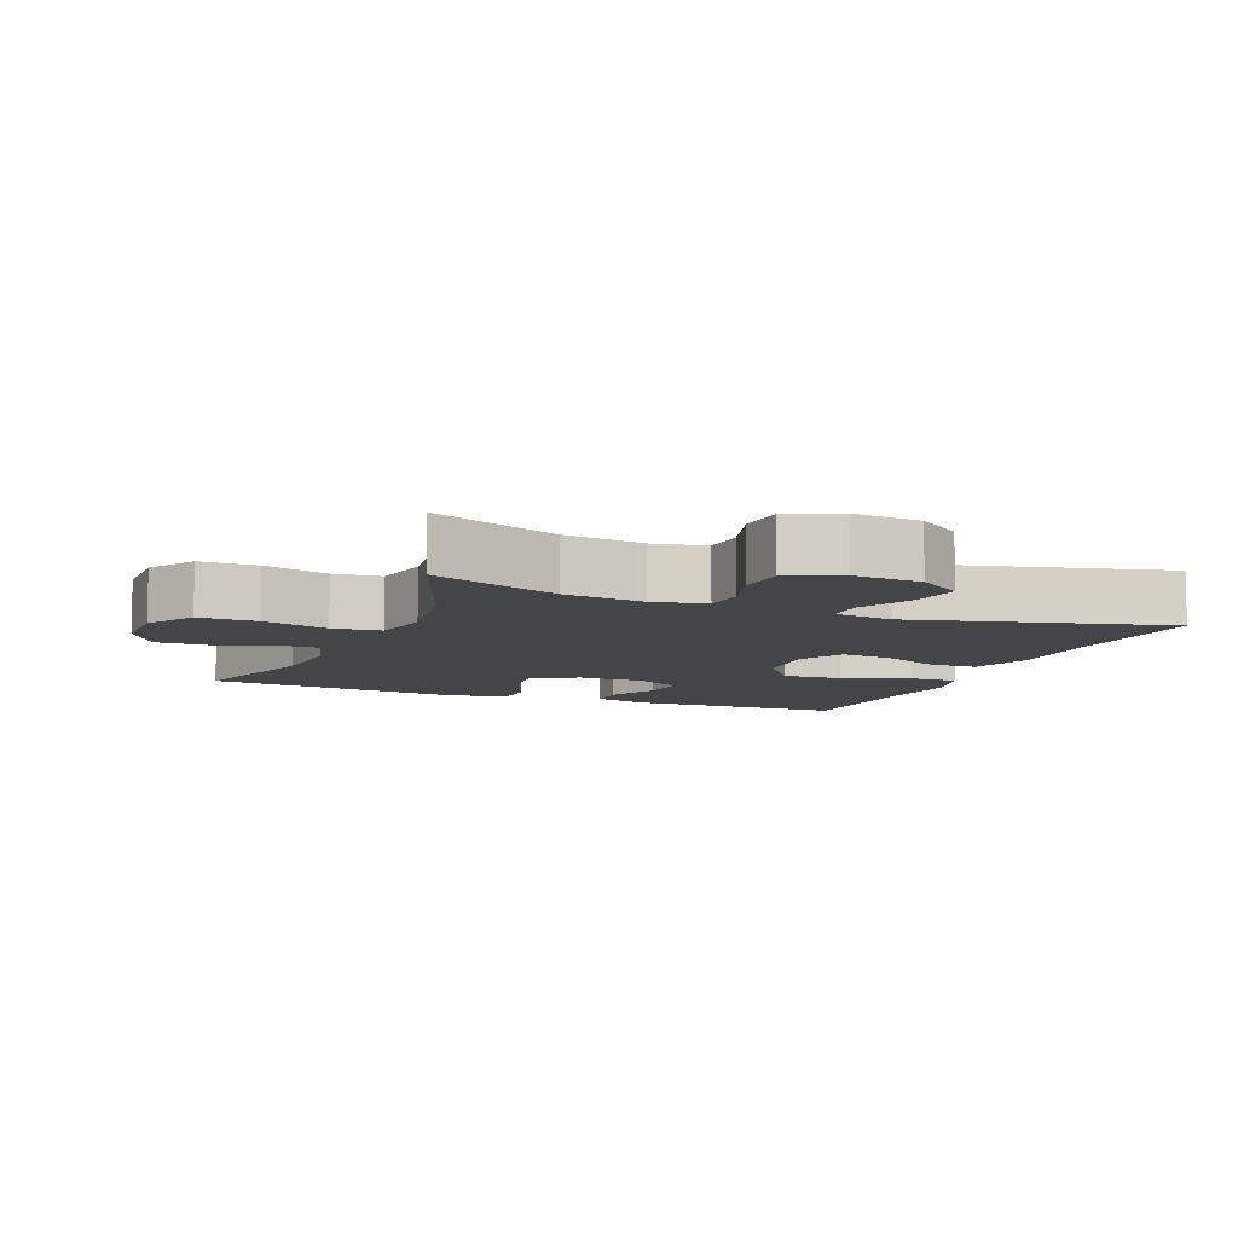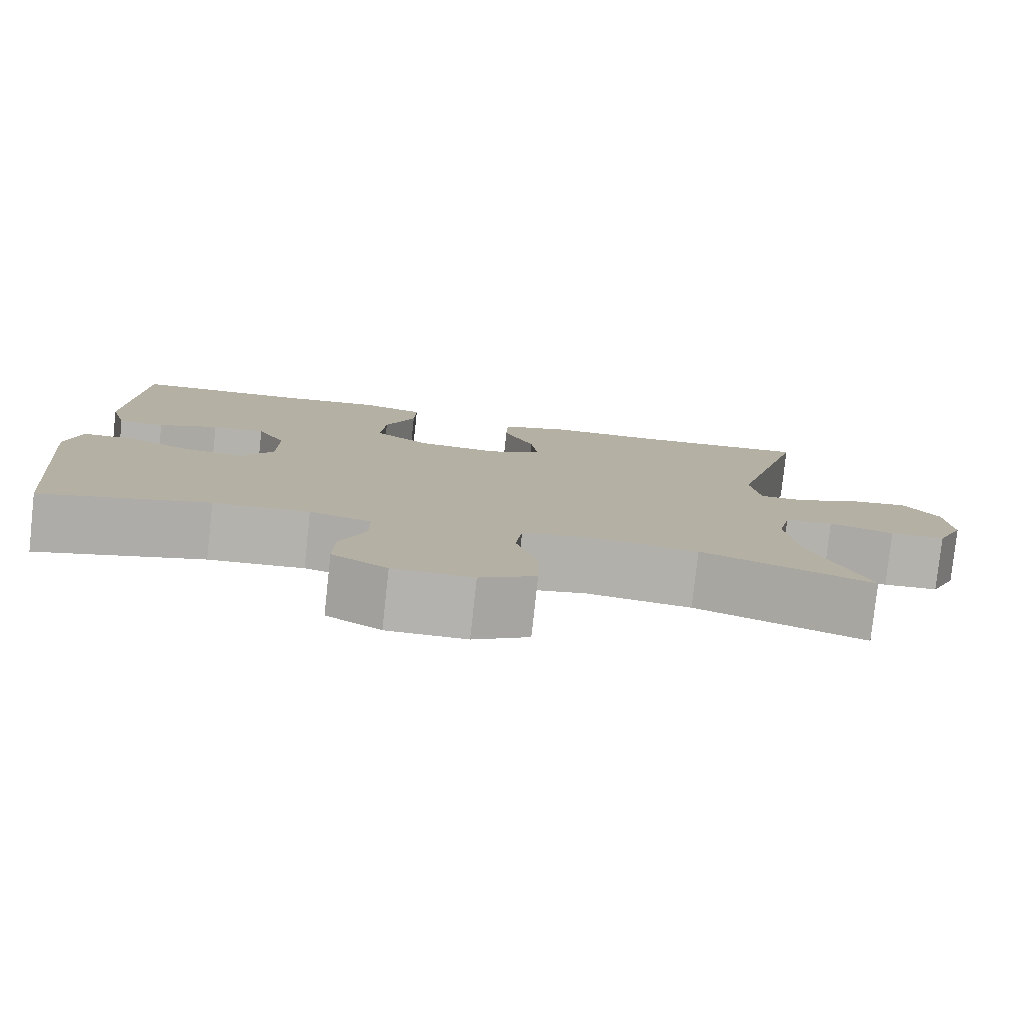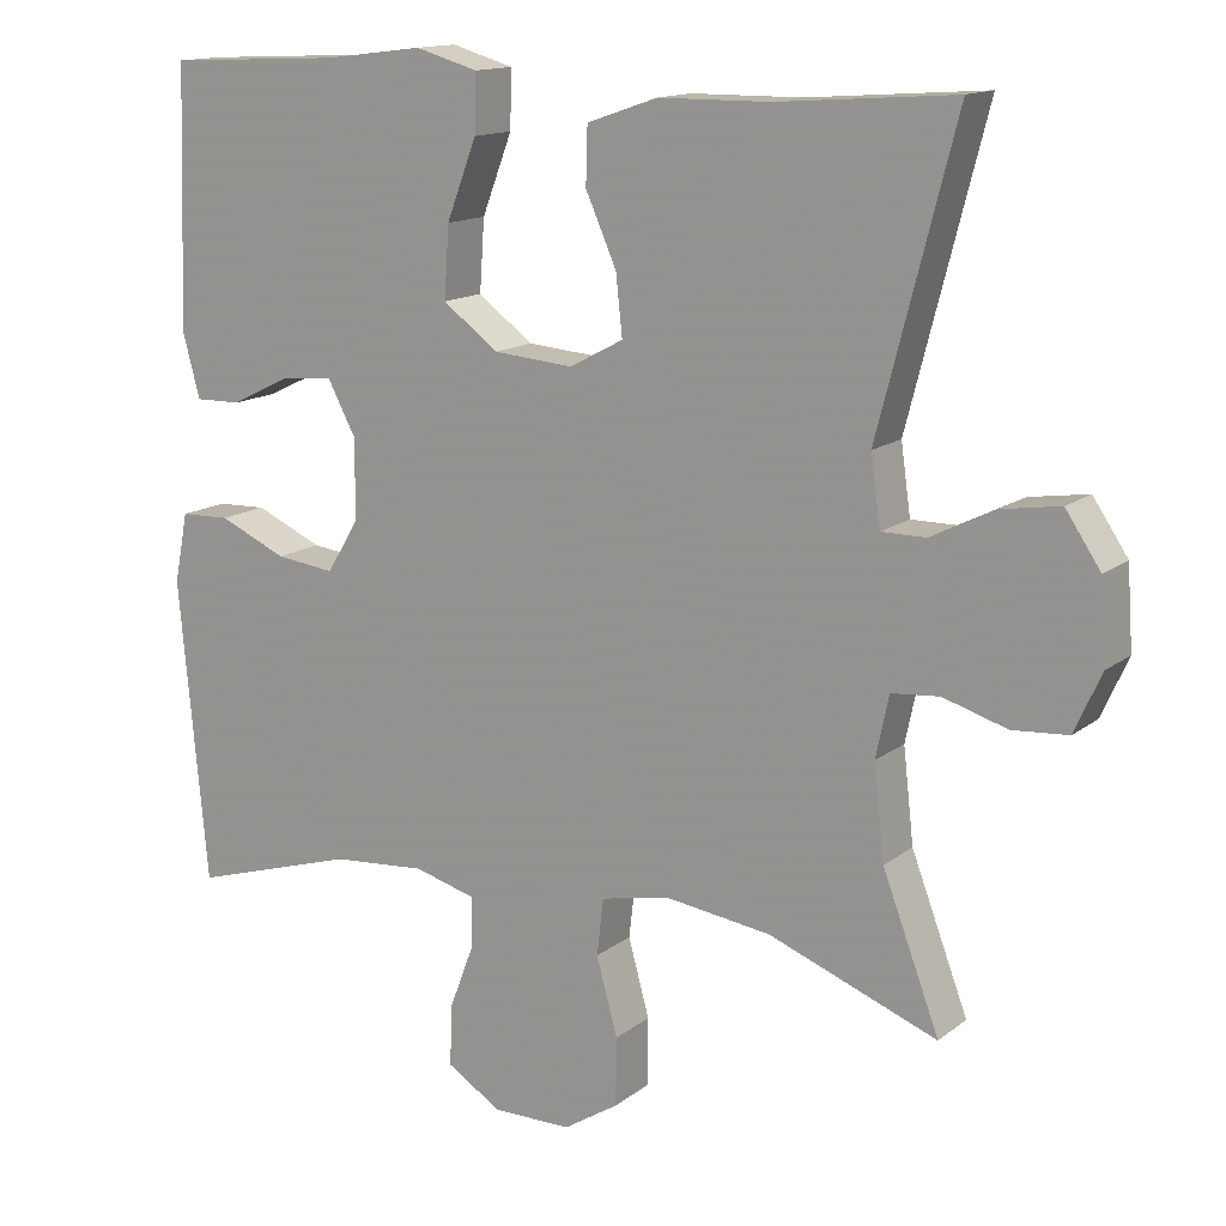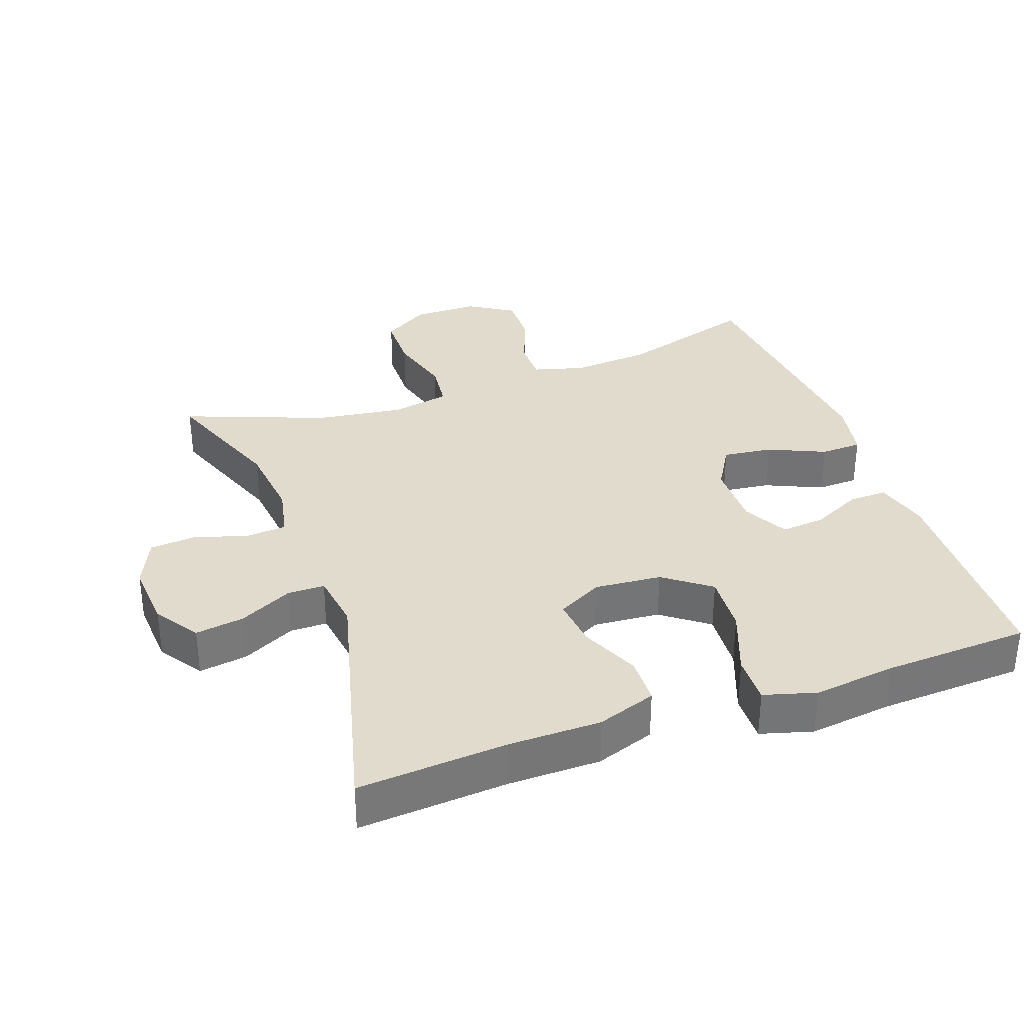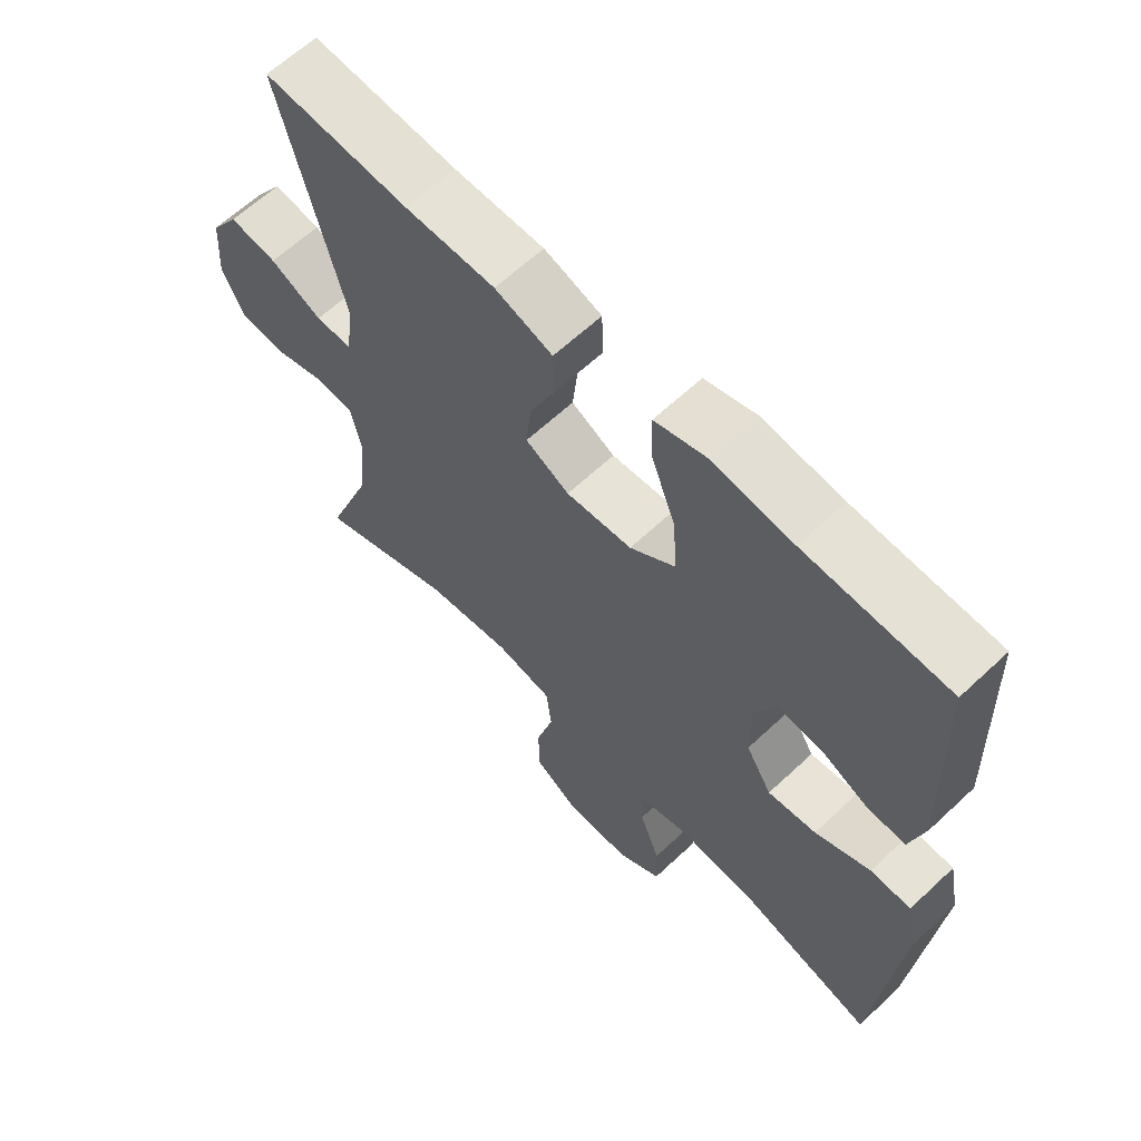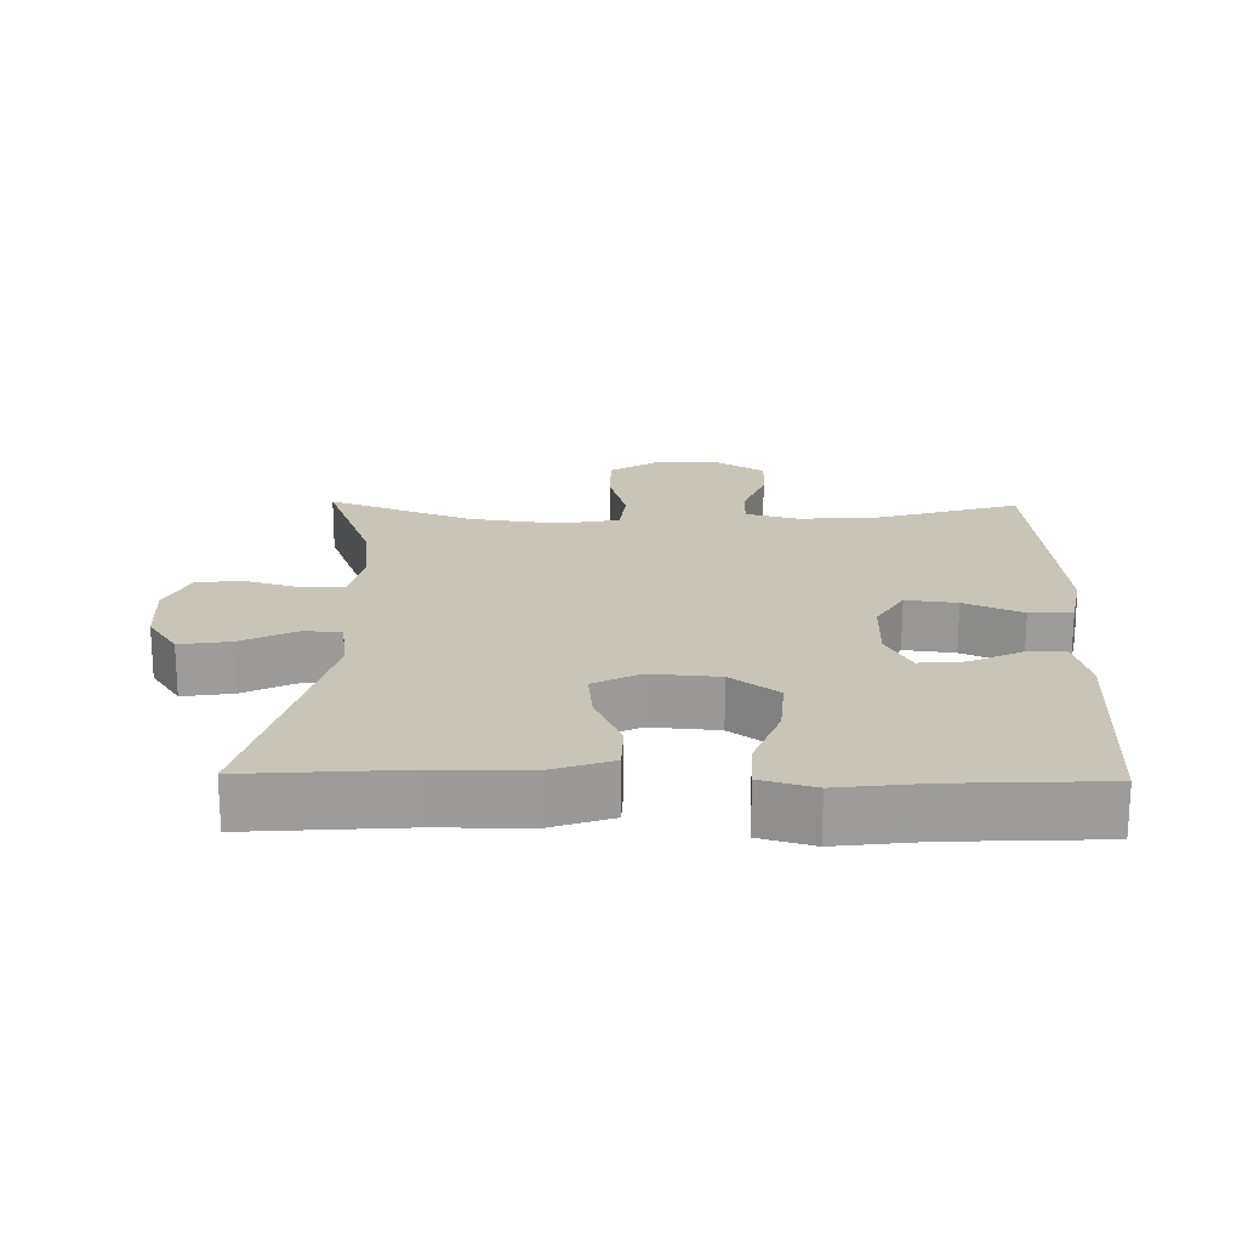
<metadata>
{"format":"obj","ext":"obj","renderer":"f3d","projection":"perspective","resolution":1024,"background":"white","views":[{"elev":-8.7,"azim":-112.3,"up":"+Y"},{"elev":-79.7,"azim":173.8,"up":"+Z"},{"elev":14.1,"azim":-148.1,"up":"+Z"},{"elev":33.8,"azim":-19.7,"up":"+Y"},{"elev":63.0,"azim":46.5,"up":"+Z"},{"elev":20.1,"azim":1.1,"up":"+Y"}]}
</metadata>
<code>
v -0.5 0.07 -0.5
v -0.43 0.07 -0.315
v -0.417 0.07 -0.2
v -0.433 0.07 -0.124
v -0.492 0.07 -0.119
v -0.571 0.07 -0.143
v -0.639 0.07 -0.138
v -0.672 0.07 -0.065
v -0.665 0.07 0.034
v -0.622 0.07 0.098
v -0.55 0.07 0.087
v -0.472 0.07 0.048
v -0.417 0.07 0.048
v -0.405 0.07 0.133
v -0.5 0.07 0.5
v -0.281 0.07 0.484
v -0.145 0.07 0.483
v -0.058 0.07 0.453
v -0.056 0.07 0.383
v -0.094 0.07 0.297
v -0.102 0.07 0.223
v -0.036 0.07 0.188
v 0.063 0.07 0.196
v 0.131 0.07 0.247
v 0.125 0.07 0.335
v 0.088 0.07 0.432
v 0.086 0.07 0.503
v 0.163 0.07 0.525
v 0.285 0.07 0.51
v 0.5 0.07 0.5
v 0.511 0.07 0.182
v 0.49 0.07 0.103
v 0.434 0.07 0.104
v 0.361 0.07 0.139
v 0.296 0.07 0.145
v 0.261 0.07 0.079
v 0.262 0.07 -0.019
v 0.301 0.07 -0.084
v 0.374 0.07 -0.075
v 0.457 0.07 -0.038
v 0.518 0.07 -0.04
v 0.535 0.07 -0.126
v 0.5 0.07 -0.5
v 0.297 0.07 -0.439
v 0.18 0.07 -0.43
v 0.105 0.07 -0.451
v 0.105 0.07 -0.513
v 0.136 0.07 -0.595
v 0.138 0.07 -0.669
v 0.071 0.07 -0.711
v -0.026 0.07 -0.711
v -0.094 0.07 -0.668
v -0.095 0.07 -0.584
v -0.069 0.07 -0.489
v -0.077 0.07 -0.419
v -0.163 0.07 -0.402
v -0.292 0.07 -0.42
v -0.5 0 -0.5
v -0.43 0 -0.315
v -0.417 0 -0.2
v -0.433 0 -0.124
v -0.492 0 -0.119
v -0.571 0 -0.143
v -0.639 0 -0.138
v -0.672 0 -0.065
v -0.665 0 0.034
v -0.622 0 0.098
v -0.55 0 0.087
v -0.472 0 0.048
v -0.417 0 0.048
v -0.405 0 0.133
v -0.5 0 0.5
v -0.281 0 0.484
v -0.145 0 0.483
v -0.058 0 0.453
v -0.056 0 0.383
v -0.094 0 0.297
v -0.102 0 0.223
v -0.036 0 0.188
v 0.063 0 0.196
v 0.131 0 0.247
v 0.125 0 0.335
v 0.088 0 0.432
v 0.086 0 0.503
v 0.163 0 0.525
v 0.285 0 0.51
v 0.5 0 0.5
v 0.511 0 0.182
v 0.49 0 0.103
v 0.434 0 0.104
v 0.361 0 0.139
v 0.296 0 0.145
v 0.261 0 0.079
v 0.262 0 -0.019
v 0.301 0 -0.084
v 0.374 0 -0.075
v 0.457 0 -0.038
v 0.518 0 -0.04
v 0.535 0 -0.126
v 0.5 0 -0.5
v 0.297 0 -0.439
v 0.18 0 -0.43
v 0.105 0 -0.451
v 0.105 0 -0.513
v 0.136 0 -0.595
v 0.138 0 -0.669
v 0.071 0 -0.711
v -0.026 0 -0.711
v -0.094 0 -0.668
v -0.095 0 -0.584
v -0.069 0 -0.489
v -0.077 0 -0.419
v -0.163 0 -0.402
v -0.292 0 -0.42
f 52 53 54
f 51 52 54
f 50 51 54
f 49 50 54
f 48 49 54
f 47 48 54
f 46 47 54 55
f 45 46 55 56
f 42 43 44
f 41 42 44
f 40 41 44
f 39 40 44
f 44 45 56
f 39 44 56
f 38 39 56
f 32 33 34
f 31 32 34
f 30 31 34
f 29 30 34
f 29 34 35
f 28 29 35
f 27 28 35
f 26 27 35
f 25 26 35
f 24 25 35 36
f 18 19 20
f 17 18 20
f 16 17 20
f 16 20 21
f 15 16 21
f 14 15 21
f 13 14 21 22
f 10 11 12
f 9 10 12
f 8 9 12
f 7 8 12
f 6 7 12
f 5 6 12
f 4 5 12 13
f 13 22 23
f 4 13 23
f 3 4 23
f 57 1 2
f 2 3 23
f 57 2 23
f 56 57 23
f 38 56 23
f 37 38 23
f 23 24 36 37
f 111 110 109
f 111 109 108
f 111 108 107
f 111 107 106
f 111 106 105
f 111 105 104
f 112 111 104 103
f 113 112 103 102
f 101 100 99
f 101 99 98
f 101 98 97
f 101 97 96
f 113 102 101
f 113 101 96
f 113 96 95
f 91 90 89
f 91 89 88
f 91 88 87
f 91 87 86
f 92 91 86
f 92 86 85
f 92 85 84
f 92 84 83
f 92 83 82
f 93 92 82 81
f 77 76 75
f 77 75 74
f 77 74 73
f 78 77 73
f 78 73 72
f 78 72 71
f 79 78 71 70
f 69 68 67
f 69 67 66
f 69 66 65
f 69 65 64
f 69 64 63
f 69 63 62
f 70 69 62 61
f 80 79 70
f 80 70 61
f 80 61 60
f 59 58 114
f 80 60 59
f 80 59 114
f 80 114 113
f 80 113 95
f 80 95 94
f 94 93 81 80
f 1 58 59 2
f 2 59 60 3
f 3 60 61 4
f 4 61 62 5
f 5 62 63 6
f 6 63 64 7
f 7 64 65 8
f 8 65 66 9
f 9 66 67 10
f 10 67 68 11
f 11 68 69 12
f 12 69 70 13
f 13 70 71 14
f 14 71 72 15
f 15 72 73 16
f 16 73 74 17
f 17 74 75 18
f 18 75 76 19
f 19 76 77 20
f 20 77 78 21
f 21 78 79 22
f 22 79 80 23
f 23 80 81 24
f 24 81 82 25
f 25 82 83 26
f 26 83 84 27
f 27 84 85 28
f 28 85 86 29
f 29 86 87 30
f 30 87 88 31
f 31 88 89 32
f 32 89 90 33
f 33 90 91 34
f 34 91 92 35
f 35 92 93 36
f 36 93 94 37
f 37 94 95 38
f 38 95 96 39
f 39 96 97 40
f 40 97 98 41
f 41 98 99 42
f 42 99 100 43
f 43 100 101 44
f 44 101 102 45
f 45 102 103 46
f 46 103 104 47
f 47 104 105 48
f 48 105 106 49
f 49 106 107 50
f 50 107 108 51
f 51 108 109 52
f 52 109 110 53
f 53 110 111 54
f 54 111 112 55
f 55 112 113 56
f 56 113 114 57
f 57 114 58 1

</code>
